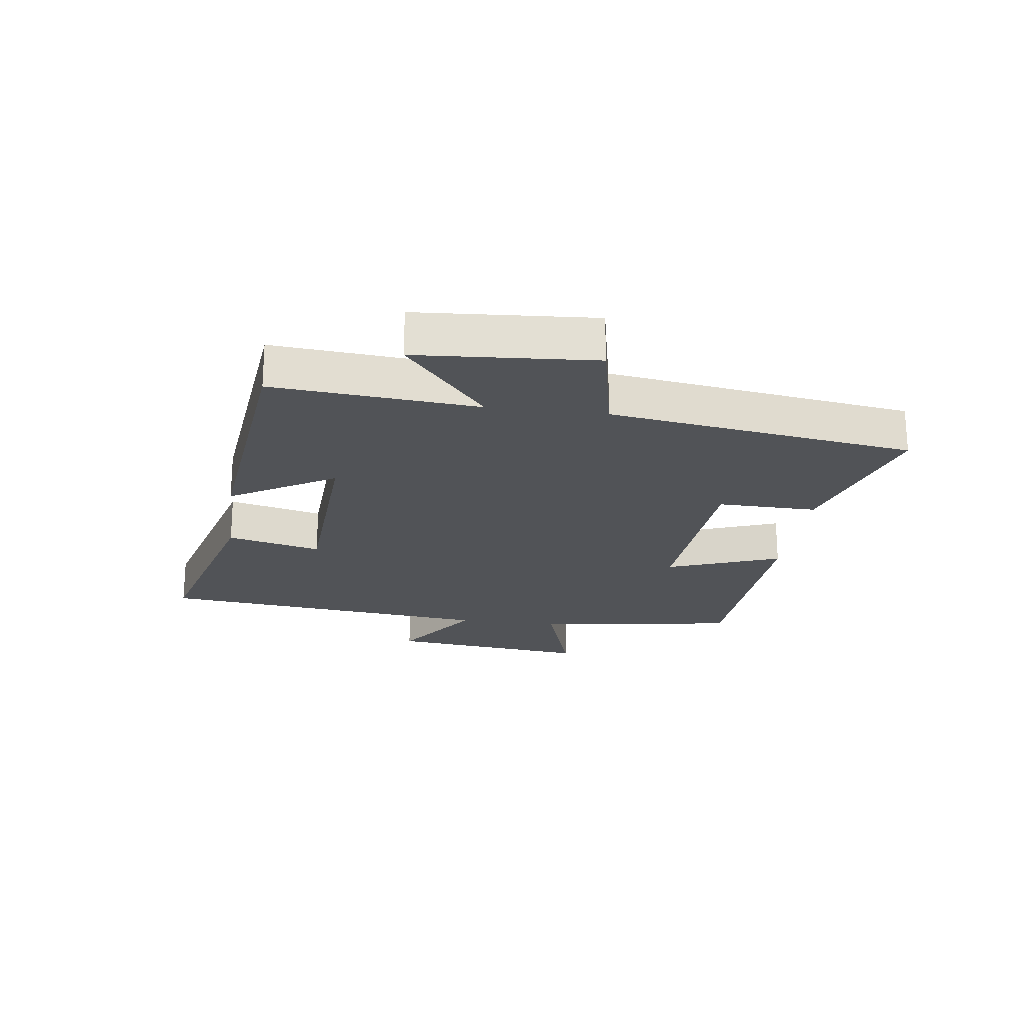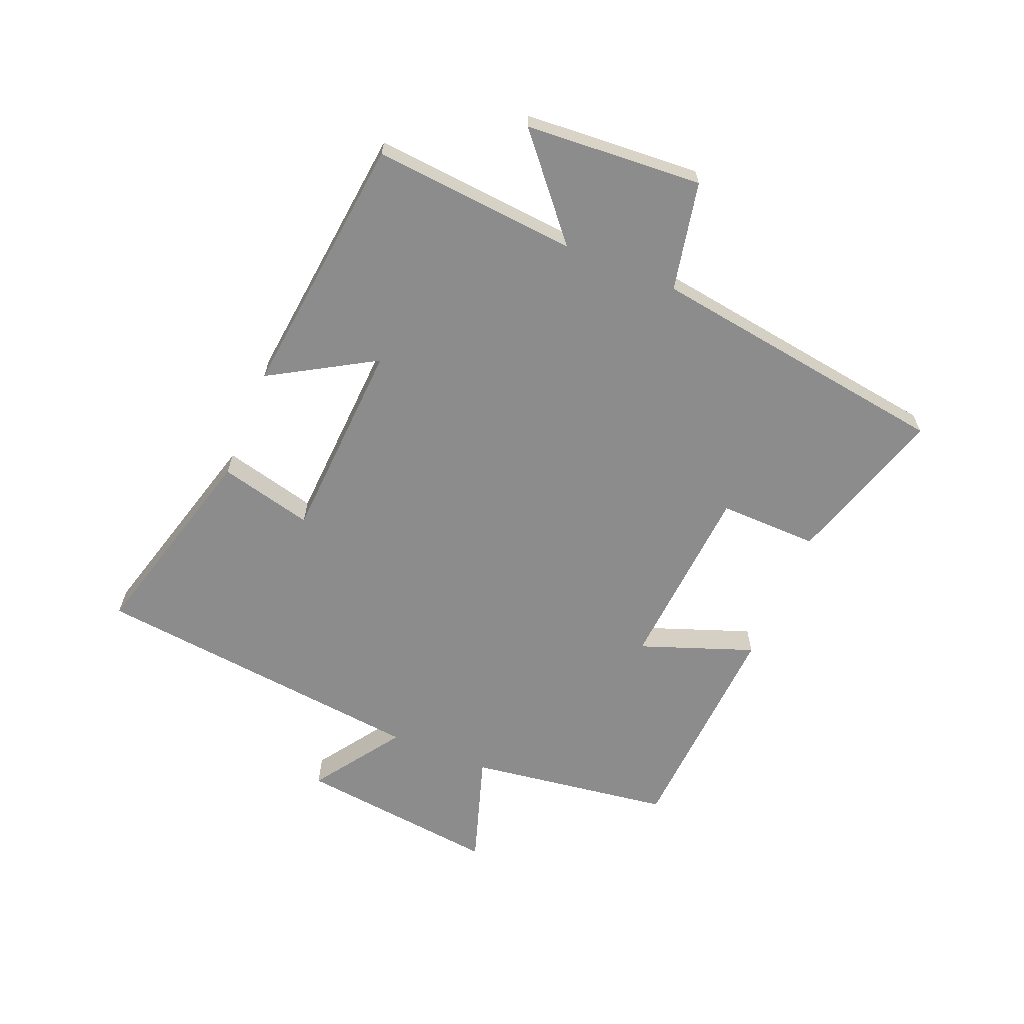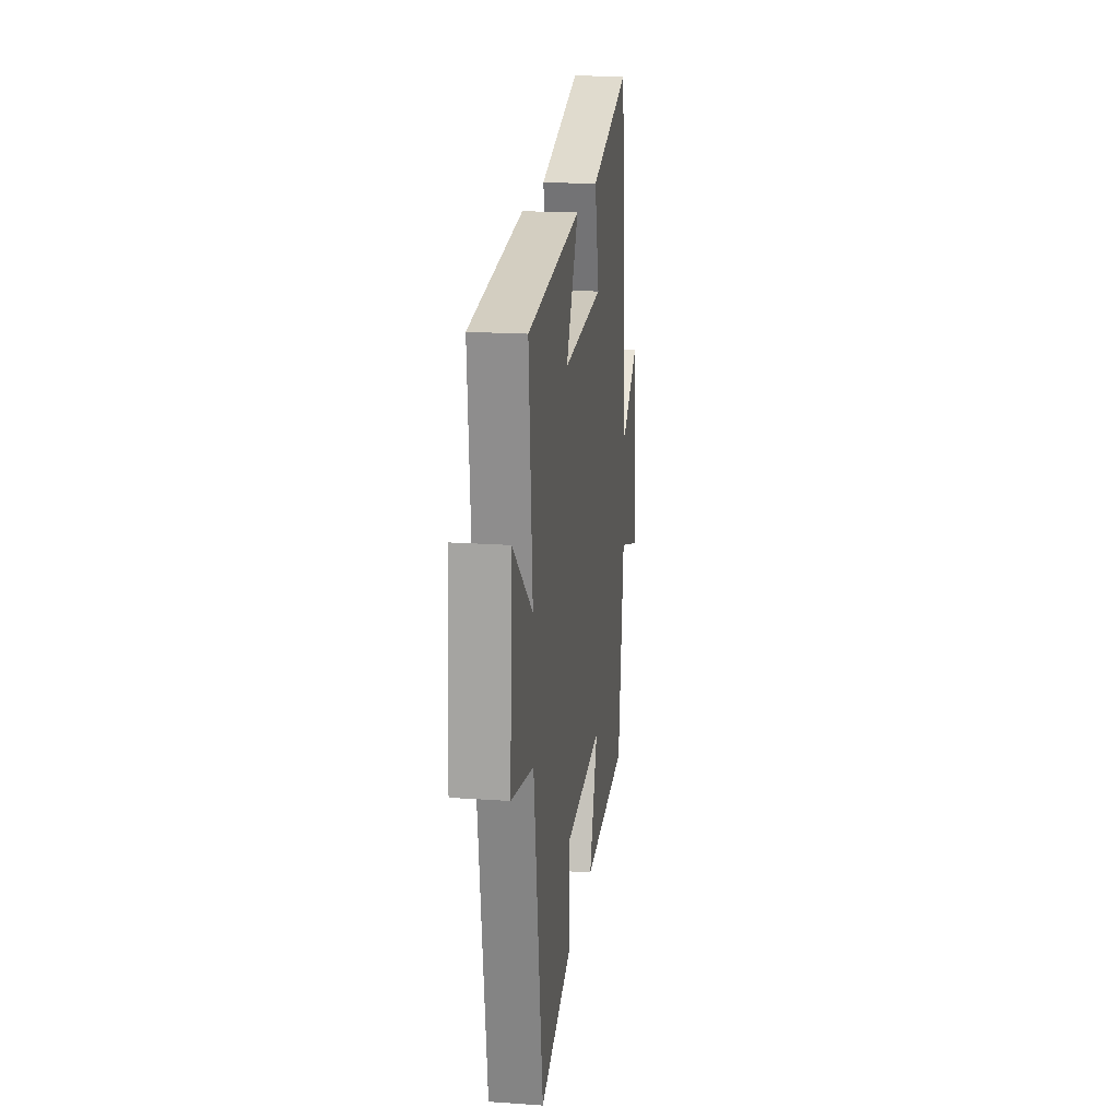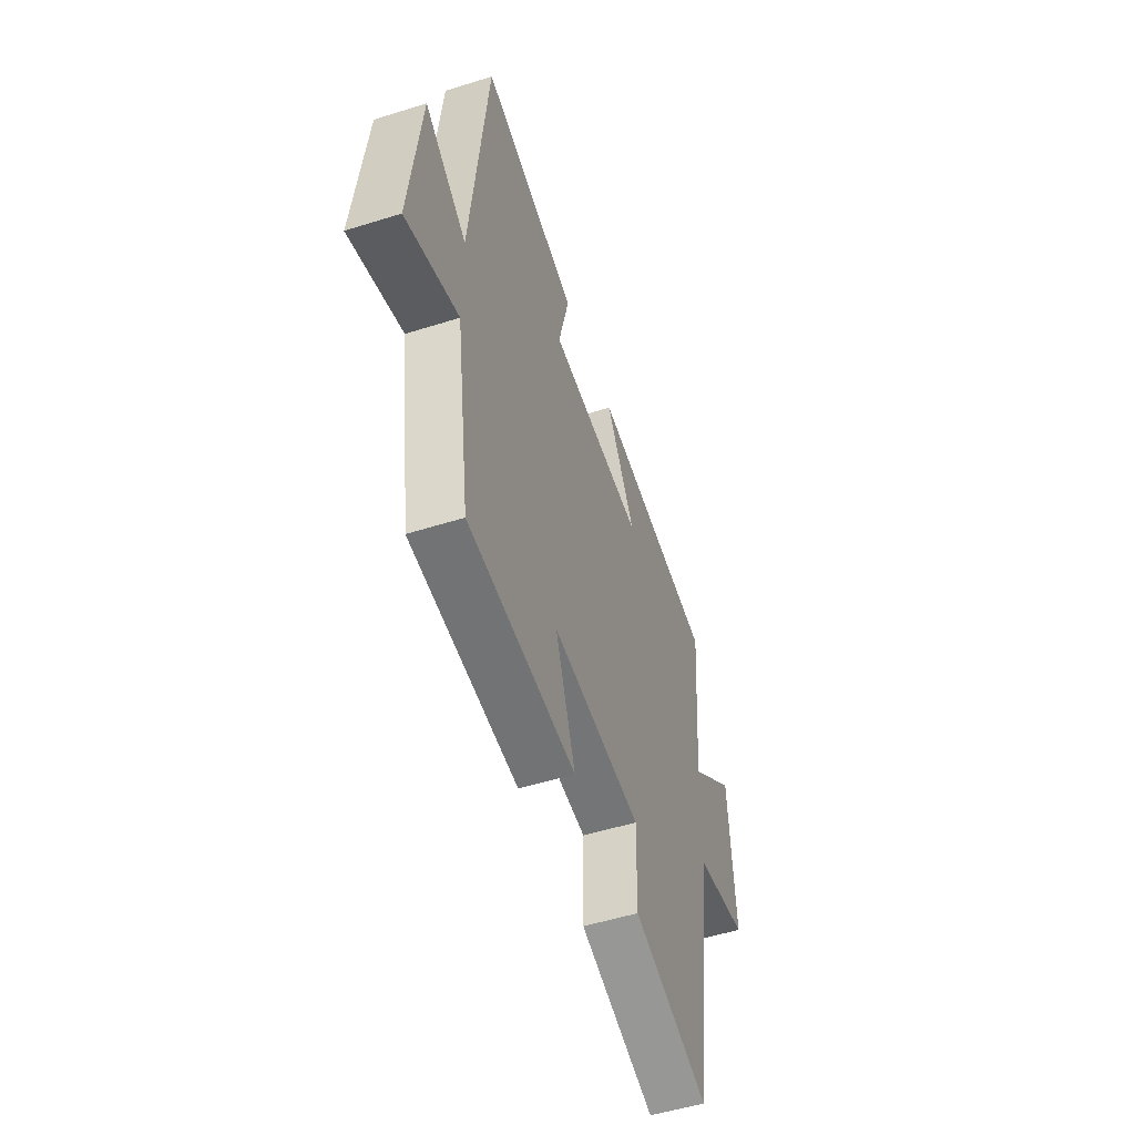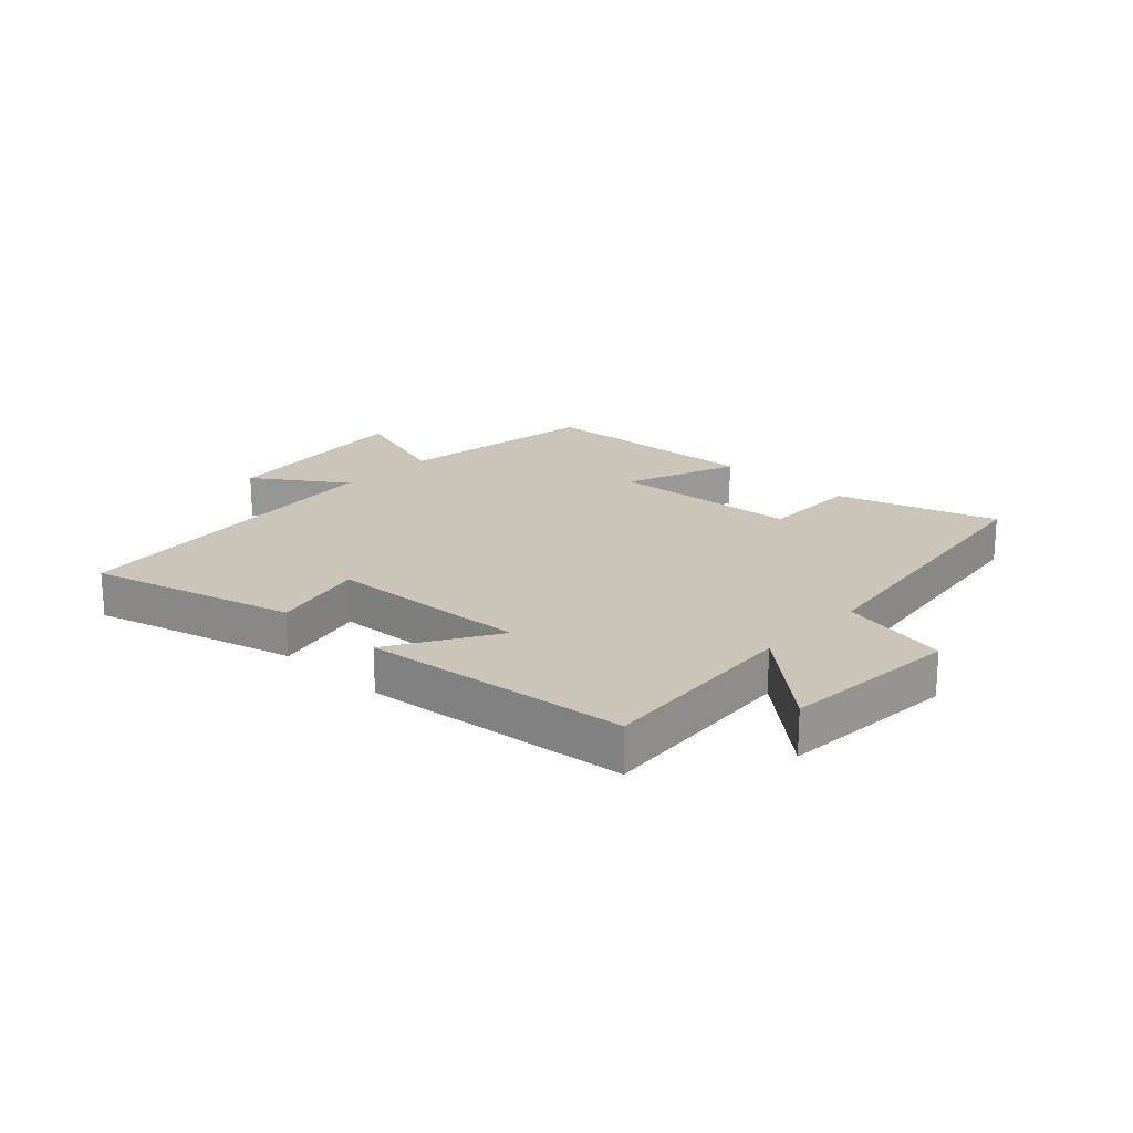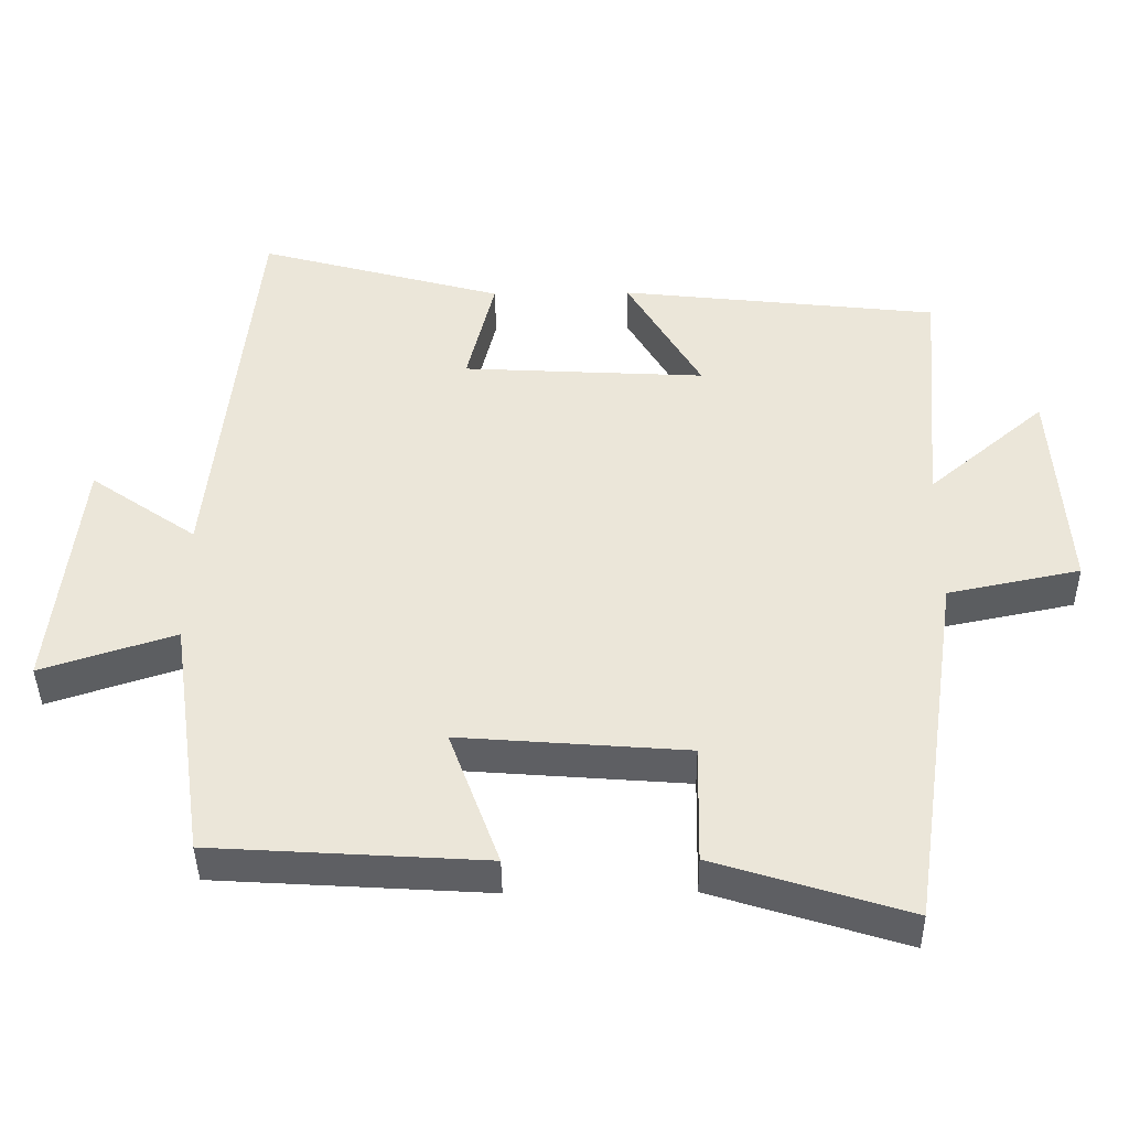
<metadata>
{"format":"obj","ext":"obj","renderer":"f3d","projection":"perspective","resolution":1024,"background":"white","views":[{"elev":-22.2,"azim":82.5,"up":"+Y"},{"elev":-64.3,"azim":67.6,"up":"+Y"},{"elev":19.1,"azim":97.5,"up":"+Z"},{"elev":-52.5,"azim":-71.3,"up":"+Z"},{"elev":20.5,"azim":43.6,"up":"+Y"},{"elev":-41.1,"azim":0.7,"up":"+Z"}]}
</metadata>
<code>
v 0.529 0.07 0.452
v 0.5 0.07 0.113
v 0.661 0.07 0.25
v 0.681 0.07 -0.044
v 0.5 0.07 -0.081
v 0.427 0.07 -0.583
v 0.162 0.07 -0.5
v 0.165 0.07 -0.336
v -0.147 0.07 -0.312
v -0.078 0.07 -0.5
v -0.452 0.07 -0.477
v -0.5 0.07 -0.141
v -0.684 0.07 -0.2
v -0.646 0.07 0.134
v -0.5 0.07 0.033
v -0.44 0.07 0.592
v -0.103 0.07 0.5
v -0.141 0.07 0.345
v 0.193 0.07 0.327
v 0.091 0.07 0.5
v 0.529 0 0.452
v 0.5 0 0.113
v 0.661 0 0.25
v 0.681 0 -0.044
v 0.5 0 -0.081
v 0.427 0 -0.583
v 0.162 0 -0.5
v 0.165 0 -0.336
v -0.147 0 -0.312
v -0.078 0 -0.5
v -0.452 0 -0.477
v -0.5 0 -0.141
v -0.684 0 -0.2
v -0.646 0 0.134
v -0.5 0 0.033
v -0.44 0 0.592
v -0.103 0 0.5
v -0.141 0 0.345
v 0.193 0 0.327
v 0.091 0 0.5
f 19 20 1 2
f 18 19 2
f 15 16 17 18
f 15 18 2
f 12 13 14 15
f 12 15 2
f 9 10 11 12
f 8 9 12 2
f 5 6 7 8
f 5 8 2 3
f 3 4 5
f 22 21 40 39
f 22 39 38
f 38 37 36 35
f 22 38 35
f 35 34 33 32
f 22 35 32
f 32 31 30 29
f 22 32 29 28
f 28 27 26 25
f 23 22 28 25
f 25 24 23
f 1 21 22 2
f 2 22 23 3
f 3 23 24 4
f 4 24 25 5
f 5 25 26 6
f 6 26 27 7
f 7 27 28 8
f 8 28 29 9
f 9 29 30 10
f 10 30 31 11
f 11 31 32 12
f 12 32 33 13
f 13 33 34 14
f 14 34 35 15
f 15 35 36 16
f 16 36 37 17
f 17 37 38 18
f 18 38 39 19
f 19 39 40 20
f 20 40 21 1

</code>
